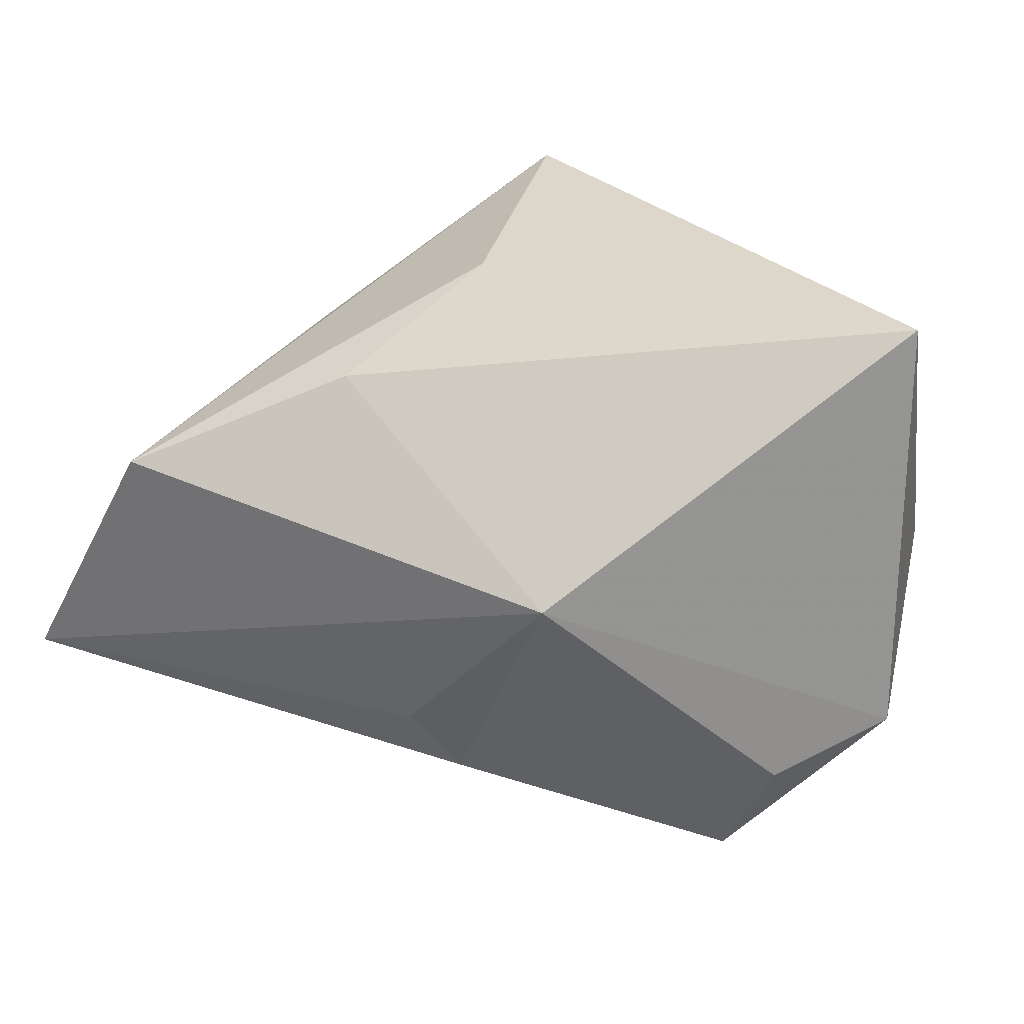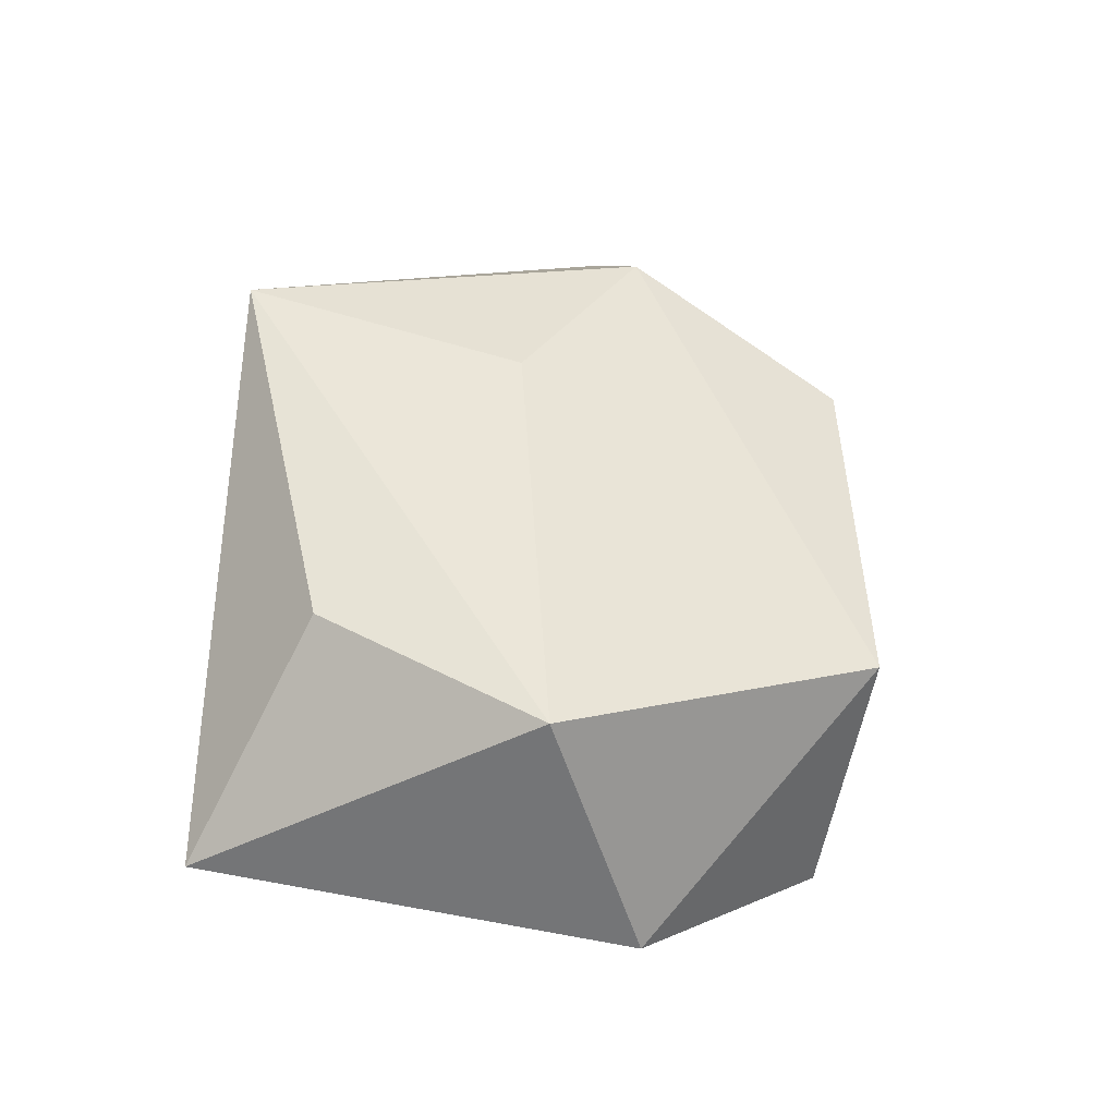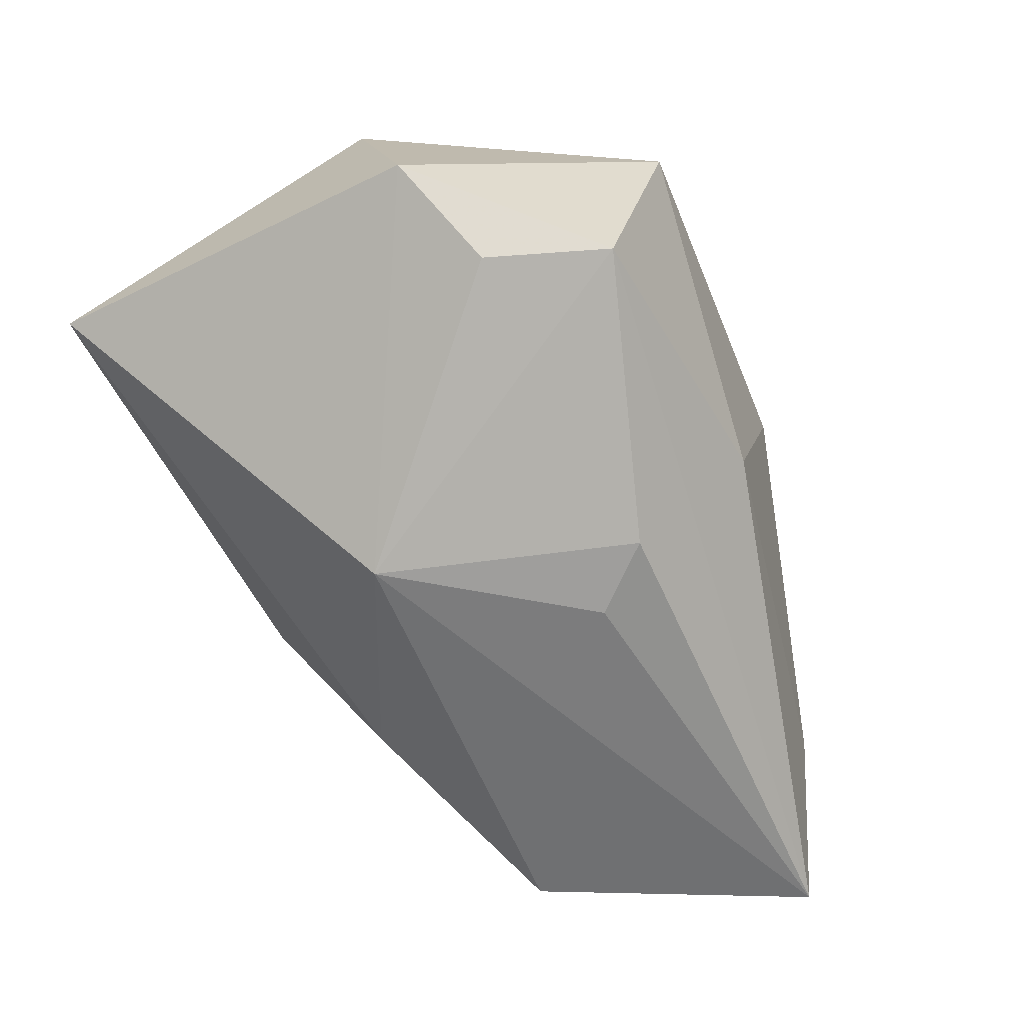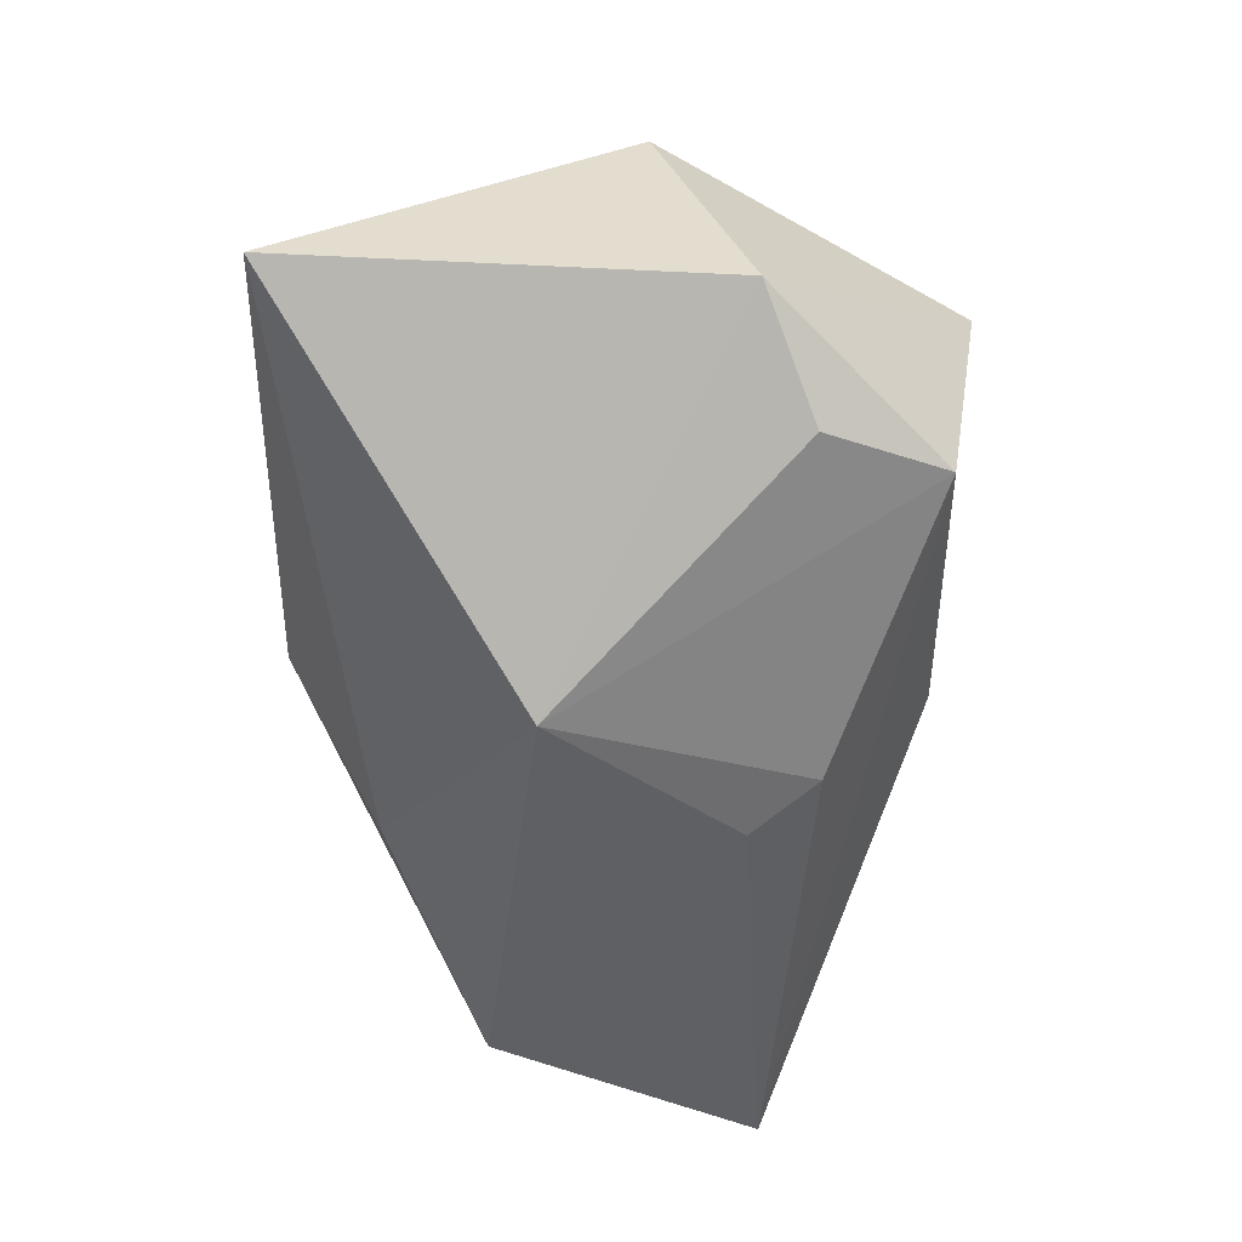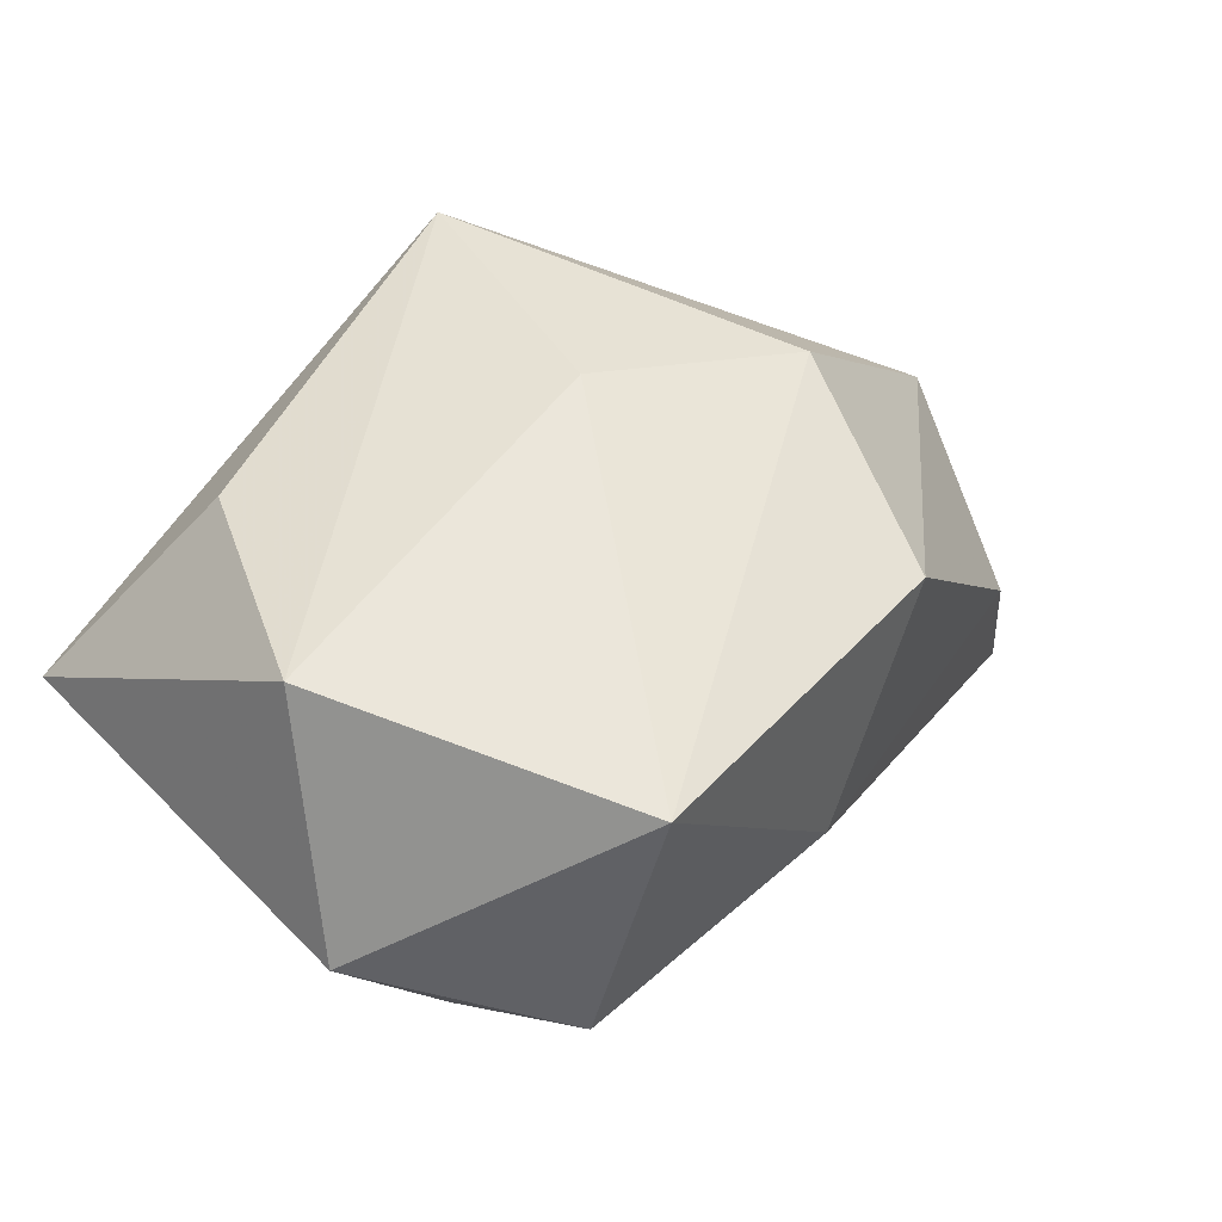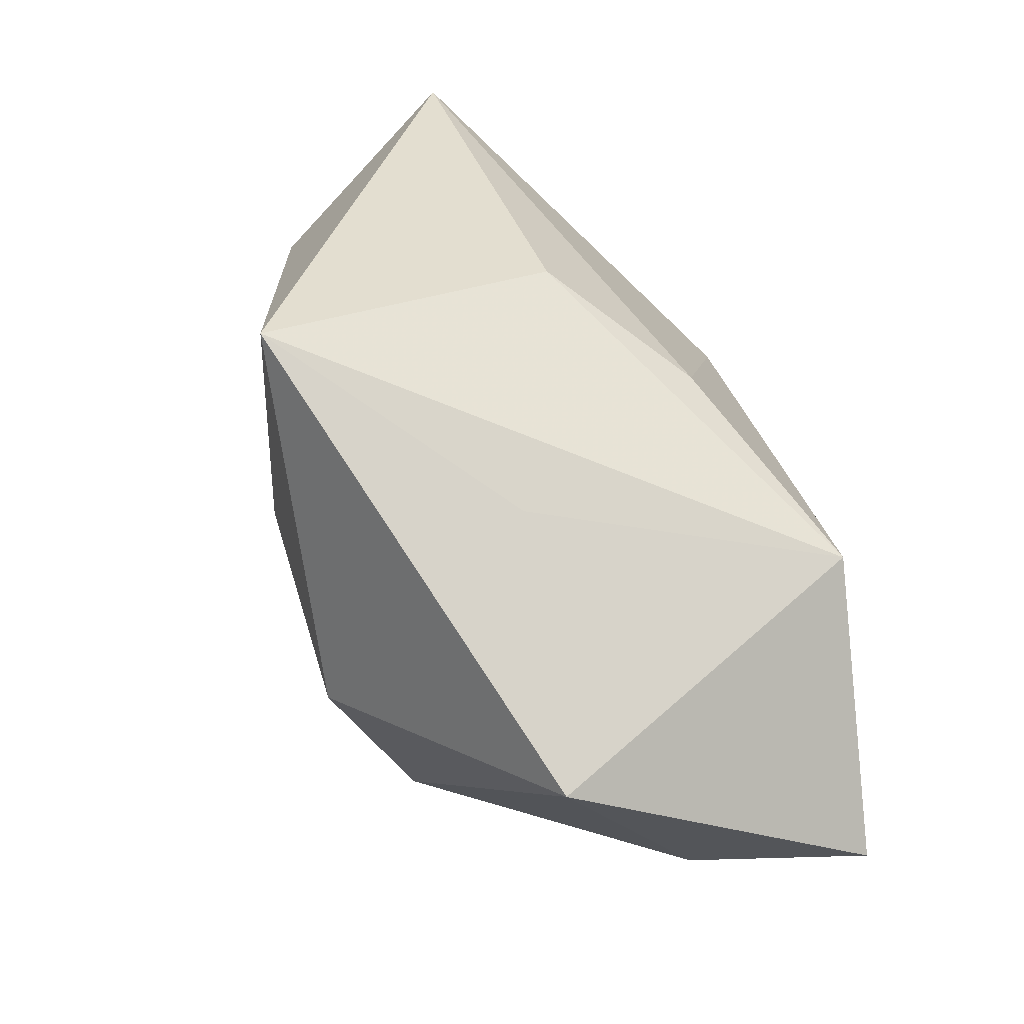
<metadata>
{"format":"obj","ext":"obj","renderer":"f3d","projection":"perspective","resolution":1024,"background":"white","views":[{"elev":30.6,"azim":-154.0,"up":"+Y"},{"elev":44.2,"azim":-86.2,"up":"+Z"},{"elev":-54.8,"azim":-62.9,"up":"+Z"},{"elev":-42.6,"azim":-90.7,"up":"+Z"},{"elev":41.6,"azim":-46.5,"up":"+Z"},{"elev":35.4,"azim":78.3,"up":"+Y"}]}
</metadata>
<code>
v 0.001836 0.002807 0.02555
v 0.001408 -0.0111 -0.02448
v 0.01035 0.02948 0.02614
v -0.02287 -0.03062 0.01301
v -0.03693 -0.002474 0.01923
v 0.03909 -0.01849 -0.009902
v 0.0207 -0.007083 0.02298
v 0.01249 0.02067 -0.01555
v -0.02586 0.0187 0.01951
v 0.04601 -0.01428 -0.02549
v 0.0257 0.01653 0.004095
v 0.01283 -0.02722 0.0135
v -0.003137 -0.01719 -0.02217
v 0.003755 0.02926 -0.002839
v -0.03955 0.02948 0.0009441
v -0.03313 -0.01537 -0.01211
v -0.01369 0.006256 -0.02549
v 0.04543 -0.001554 0.004249
v 0.001357 -0.02753 -0.008951
v -0.0278 -0.02656 -0.01095
v 0.03195 0.01126 -0.02549
v -0.04193 -0.0108 -0.004199
f 18 3 7
f 21 10 17
f 21 18 10
f 7 3 1
f 3 5 1
f 7 1 4
f 4 1 5
f 3 18 11
f 11 21 3
f 18 21 11
f 9 5 3
f 3 15 9
f 9 15 5
f 3 21 14
f 14 15 3
f 7 4 12
f 12 18 7
f 8 14 21
f 15 14 8
f 8 21 17
f 17 15 8
f 10 18 6
f 18 12 6
f 13 20 17
f 10 20 13
f 22 15 17
f 5 15 22
f 22 4 5
f 22 20 4
f 19 20 10
f 10 6 19
f 19 6 12
f 19 12 4
f 4 20 19
f 17 10 2
f 2 13 17
f 10 13 2
f 17 20 16
f 16 22 17
f 20 22 16

</code>
